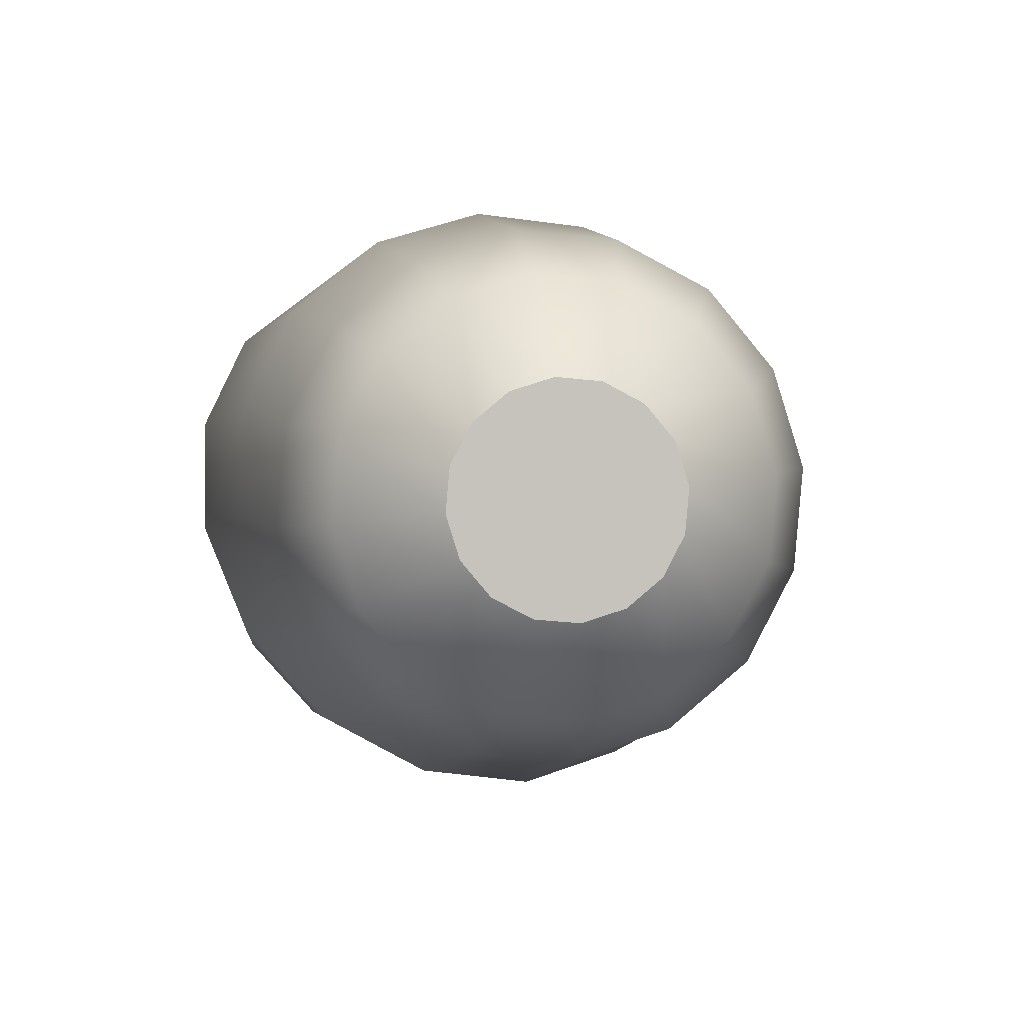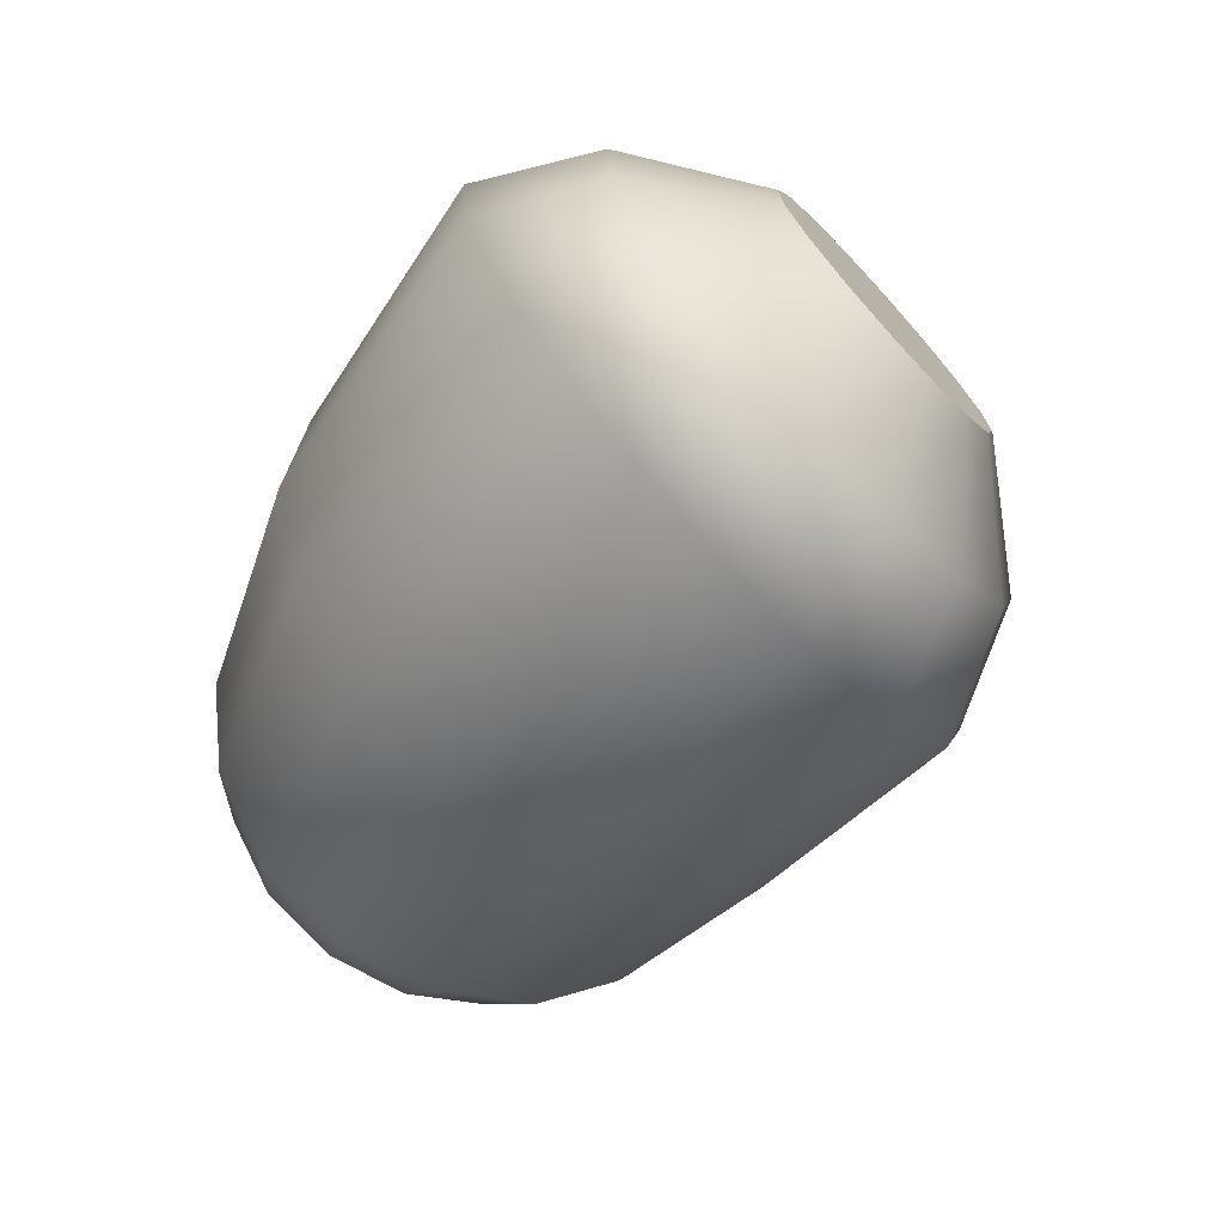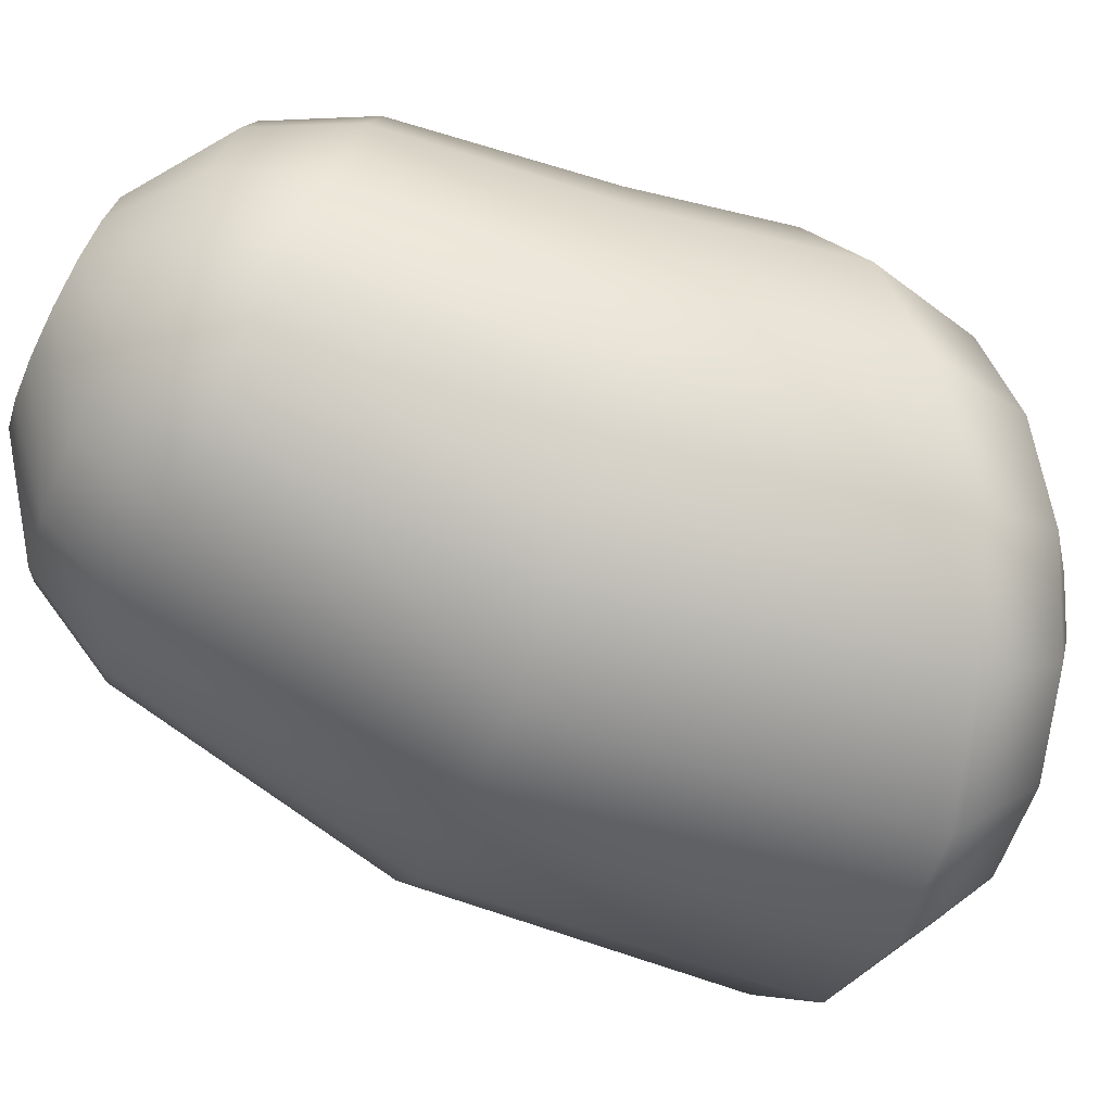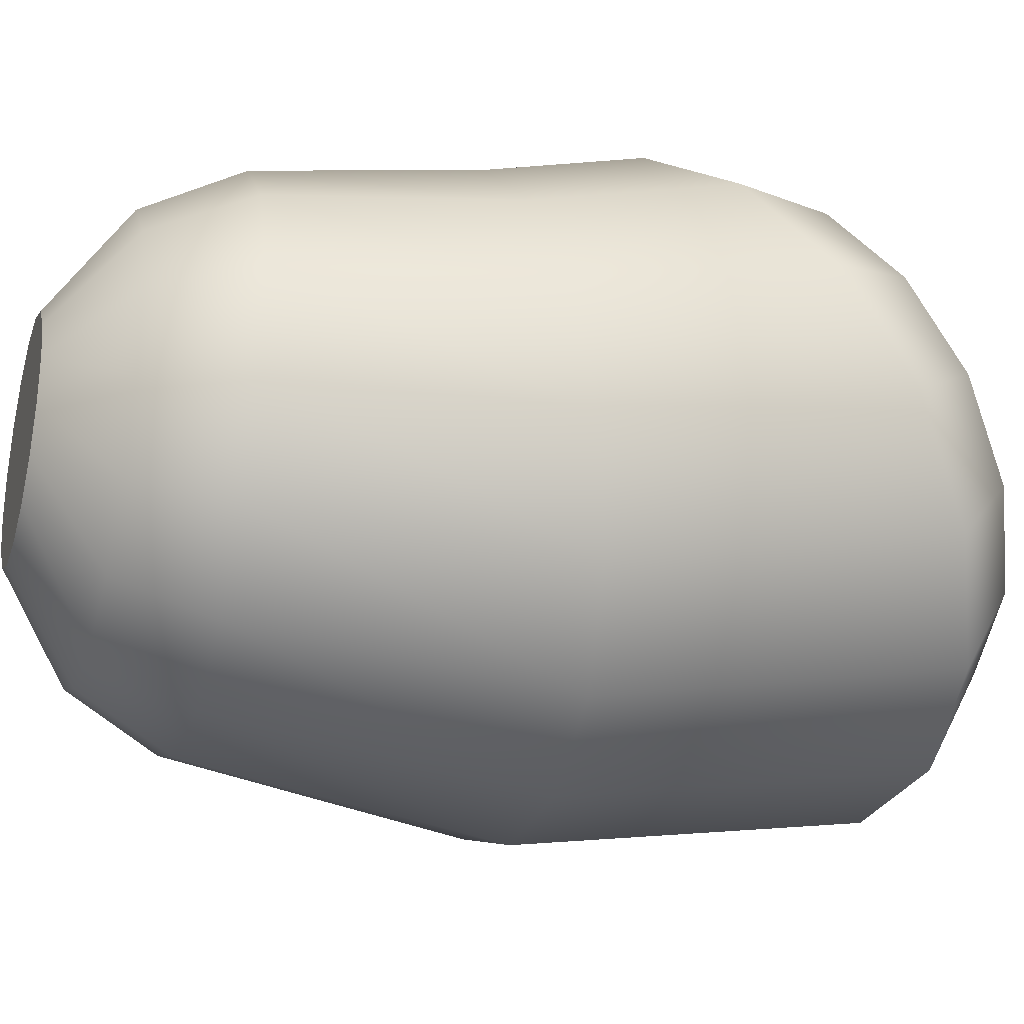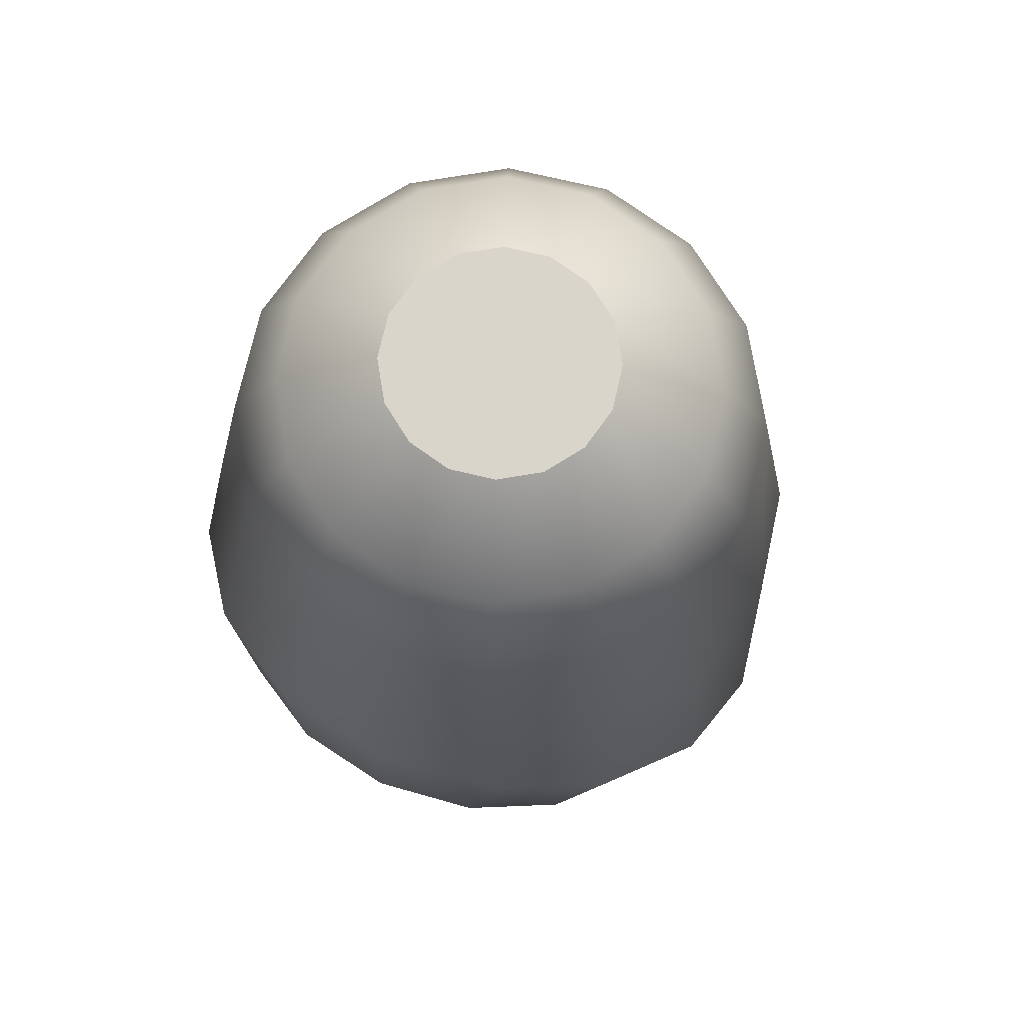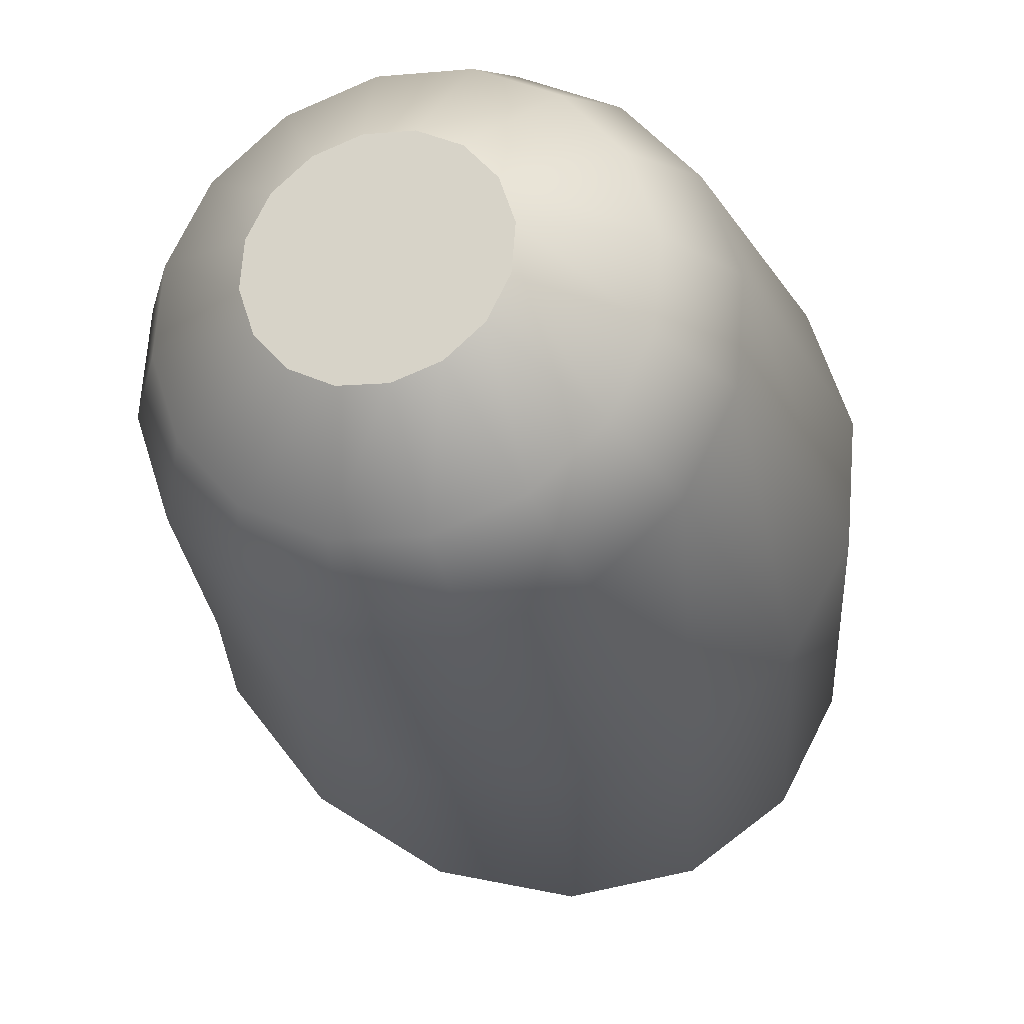
<metadata>
{"format":"obj","ext":"obj","renderer":"f3d","projection":"perspective","resolution":1024,"background":"white","views":[{"elev":-62.5,"azim":35.0,"up":"+Y"},{"elev":57.6,"azim":126.2,"up":"+Y"},{"elev":54.4,"azim":132.1,"up":"+Z"},{"elev":62.4,"azim":112.0,"up":"+Z"},{"elev":-78.4,"azim":51.2,"up":"+Y"},{"elev":-7.3,"azim":37.3,"up":"+Z"}]}
</metadata>
<code>
g default
v 0.4857 -1.599 0.5394
v 0.2767 -1.301 0.457
v 0.1796 -1.471 0.4197
v 0.3499 -1.711 0.4819
v 0.1194 -1.629 0.315
v 0.2553 -1.818 0.3654
v 0.1053 -1.752 0.1588
v 0.2163 -1.906 0.2075
v 0.1392 -1.82 -0.02507
v 0.2387 -1.96 0.03235
v 0.2162 -1.824 -0.2087
v 0.3192 -1.973 -0.1335
v 0.3244 -1.762 -0.364
v 0.4455 -1.942 -0.2646
v 0.4474 -1.645 -0.4674
v 0.5984 -1.872 -0.3413
v 0.5665 -1.49 -0.5032
v 0.7546 -1.774 -0.3516
v 0.6636 -1.32 -0.4659
v 0.8904 -1.662 -0.2942
v 0.7238 -1.161 -0.3612
v 0.9849 -1.555 -0.1777
v 0.738 -1.039 -0.205
v 1.024 -1.467 -0.01979
v 0.704 -0.9704 -0.02115
v 1.002 -1.413 0.1554
v 0.627 -0.9668 0.1624
v 0.9211 -1.4 0.3212
v 0.5188 -1.028 0.3178
v 0.7948 -1.431 0.4524
v 0.3958 -1.146 0.4212
v 0.6419 -1.501 0.529
v 0.1369 -1.392 -0.2752
v 0.09021 -1.419 -0.2082
v 0.05699 -1.417 -0.1289
v 0.04233 -1.388 -0.04955
v 0.04845 -1.335 0.01788
v 0.07444 -1.266 0.06308
v 0.1163 -1.193 0.07918
v 0.1677 -1.126 0.06373
v 0.2208 -1.075 0.01907
v 0.2676 -1.049 -0.04798
v 0.3008 -1.05 -0.1272
v 0.3155 -1.08 -0.2066
v 0.3093 -1.133 -0.274
v 0.2833 -1.201 -0.3192
v 0.2415 -1.274 -0.3353
v 0.19 -1.341 -0.3199
v 0.981 -2.226 0.1763
v 0.9987 -2.2 0.2371
v 0.9915 -2.182 0.303
v 0.9605 -2.175 0.3639
v 0.9103 -2.18 0.4104
v 0.8486 -2.197 0.4356
v 0.7847 -2.222 0.4355
v 0.7285 -2.252 0.4102
v 0.6885 -2.283 0.3636
v 0.6707 -2.309 0.3027
v 0.6779 -2.327 0.2368
v 0.709 -2.334 0.176
v 0.7592 -2.329 0.1294
v 0.8209 -2.312 0.1043
v 0.8847 -2.287 0.1044
v 0.9409 -2.257 0.1296
v 0.1653 -1.227 0.307
v 0.08651 -1.365 0.2767
v 0.2621 -1.1 0.2779
v 0.362 -1.005 0.1939
v 0.4499 -0.9549 0.06768
v 0.5124 -0.9579 -0.08144
v 0.54 -1.013 -0.2308
v 0.5285 -1.113 -0.3577
v 0.4796 -1.242 -0.4427
v 0.4008 -1.38 -0.473
v 0.304 -1.506 -0.4439
v 0.2041 -1.601 -0.3599
v 0.1162 -1.651 -0.2337
v 0.05368 -1.648 -0.08462
v 0.02609 -1.593 0.06474
v 0.03762 -1.493 0.1916
v 0.7792 -1.9 0.5839
v 0.6313 -1.958 0.5837
v 0.7031 -2.099 0.5515
v 0.8232 -2.051 0.5517
v 0.5011 -2.028 0.5252
v 0.5973 -2.156 0.504
v 0.4084 -2.099 0.4172
v 0.522 -2.213 0.4162
v 0.3672 -2.16 0.2761
v 0.4885 -2.263 0.3017
v 0.3838 -2.202 0.1235
v 0.5021 -2.296 0.1777
v 0.4558 -2.218 -0.01743
v 0.5605 -2.309 0.06323
v 0.5721 -2.206 -0.1252
v 0.655 -2.299 -0.02434
v 0.7151 -2.167 -0.1835
v 0.7711 -2.268 -0.07167
v 0.8629 -2.109 -0.1834
v 0.8912 -2.221 -0.07154
v 0.9931 -2.039 -0.1248
v 0.9969 -2.164 -0.02399
v 1.086 -1.968 -0.0168
v 1.072 -2.106 0.06374
v 1.127 -1.907 0.1243
v 1.106 -2.057 0.1783
v 1.11 -1.865 0.2769
v 1.092 -2.023 0.3023
v 1.038 -1.849 0.4178
v 1.034 -2.01 0.4168
v 0.9221 -1.861 0.5256
v 0.9393 -2.02 0.5043
g al:uplegL
f 1 2 3 4
f 4 3 5 6
f 6 5 7 8
f 8 7 9 10
f 10 9 11 12
f 12 11 13 14
f 14 13 15 16
f 16 15 17 18
f 18 17 19 20
f 20 19 21 22
f 22 21 23 24
f 24 23 25 26
f 26 25 27 28
f 28 27 29 30
f 30 29 31 32
f 32 31 2 1
f 33 34 35 36 37 38 39 40 41 42 43 44 45 46 47 48
f 49 50 51 52 53 54 55 56 57 58 59 60 61 62 63 64
f 3 2 65 66
f 2 31 67 65
f 31 29 68 67
f 29 27 69 68
f 27 25 70 69
f 25 23 71 70
f 23 21 72 71
f 21 19 73 72
f 19 17 74 73
f 17 15 75 74
f 15 13 76 75
f 13 11 77 76
f 11 9 78 77
f 9 7 79 78
f 7 5 80 79
f 5 3 66 80
f 81 82 83 84
f 82 85 86 83
f 85 87 88 86
f 87 89 90 88
f 89 91 92 90
f 91 93 94 92
f 93 95 96 94
f 95 97 98 96
f 97 99 100 98
f 99 101 102 100
f 101 103 104 102
f 103 105 106 104
f 105 107 108 106
f 107 109 110 108
f 109 111 112 110
f 111 81 84 112
f 78 79 36 35
f 79 80 37 36
f 80 66 38 37
f 66 65 39 38
f 65 67 40 39
f 67 68 41 40
f 68 69 42 41
f 69 70 43 42
f 70 71 44 43
f 71 72 45 44
f 72 73 46 45
f 73 74 47 46
f 74 75 48 47
f 75 76 33 48
f 76 77 34 33
f 77 78 35 34
f 108 110 52 51
f 110 112 53 52
f 112 84 54 53
f 84 83 55 54
f 83 86 56 55
f 86 88 57 56
f 88 90 58 57
f 90 92 59 58
f 92 94 60 59
f 94 96 61 60
f 96 98 62 61
f 98 100 63 62
f 100 102 64 63
f 102 104 49 64
f 104 106 50 49
f 106 108 51 50
f 24 26 107 105
f 22 24 105 103
f 20 22 103 101
f 18 20 101 99
f 16 18 99 97
f 14 16 97 95
f 12 14 95 93
f 10 12 93 91
f 8 10 91 89
f 6 8 89 87
f 4 6 87 85
f 1 4 85 82
f 32 1 82 81
f 30 32 81 111
f 28 30 111 109
f 26 28 109 107

</code>
